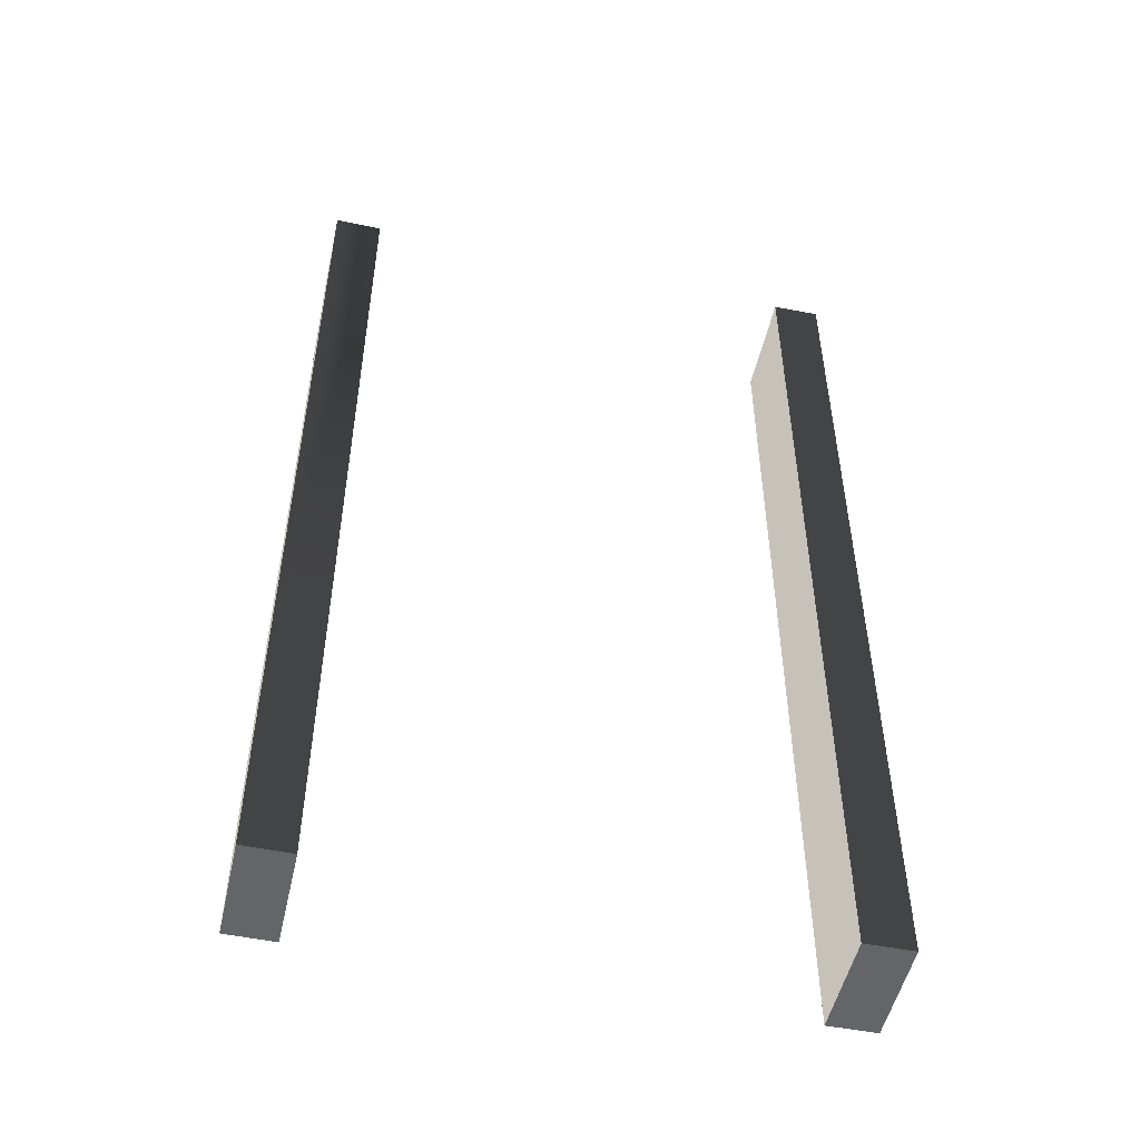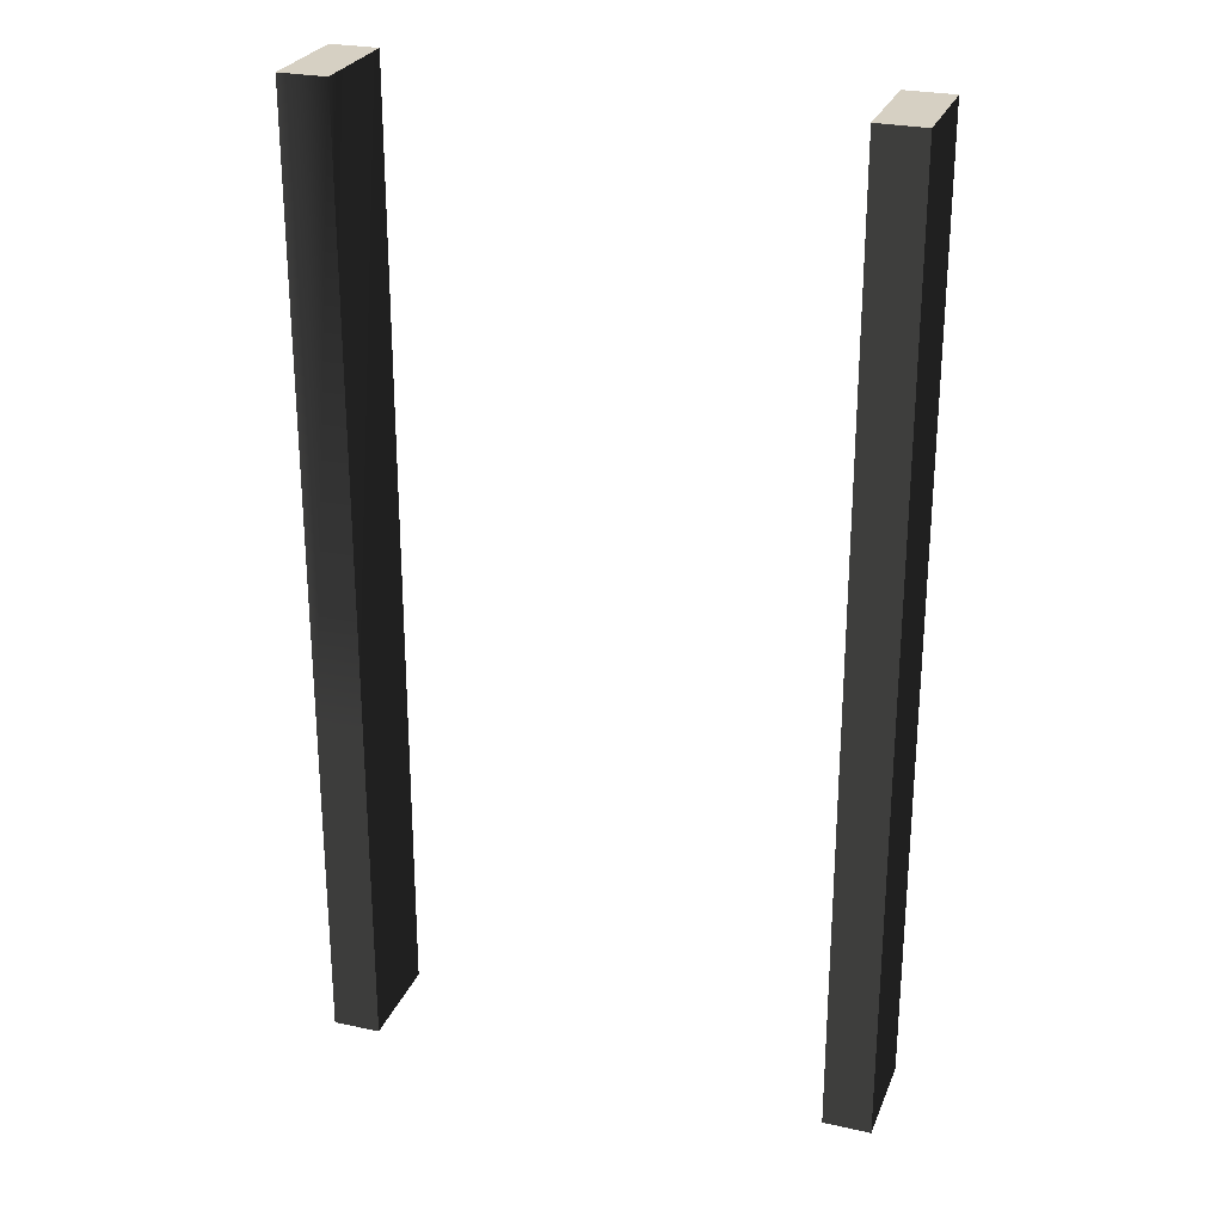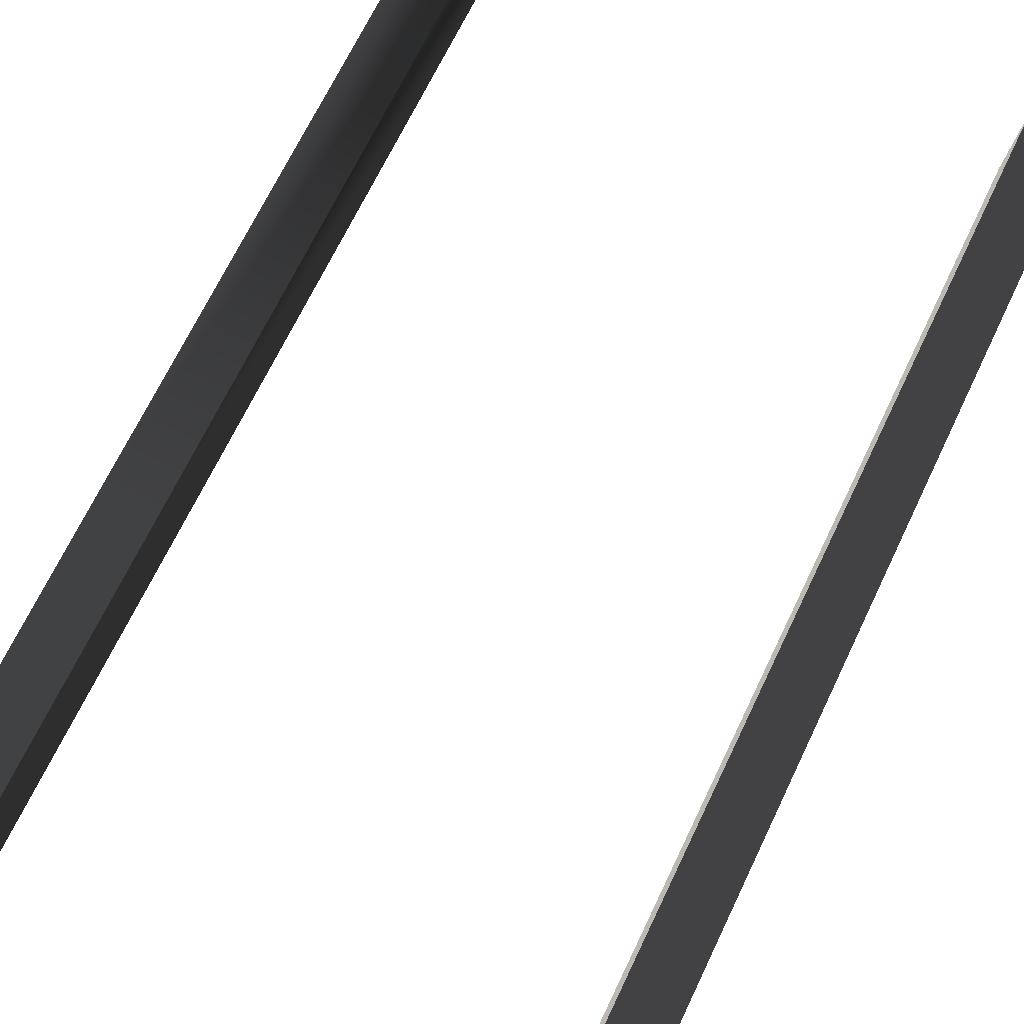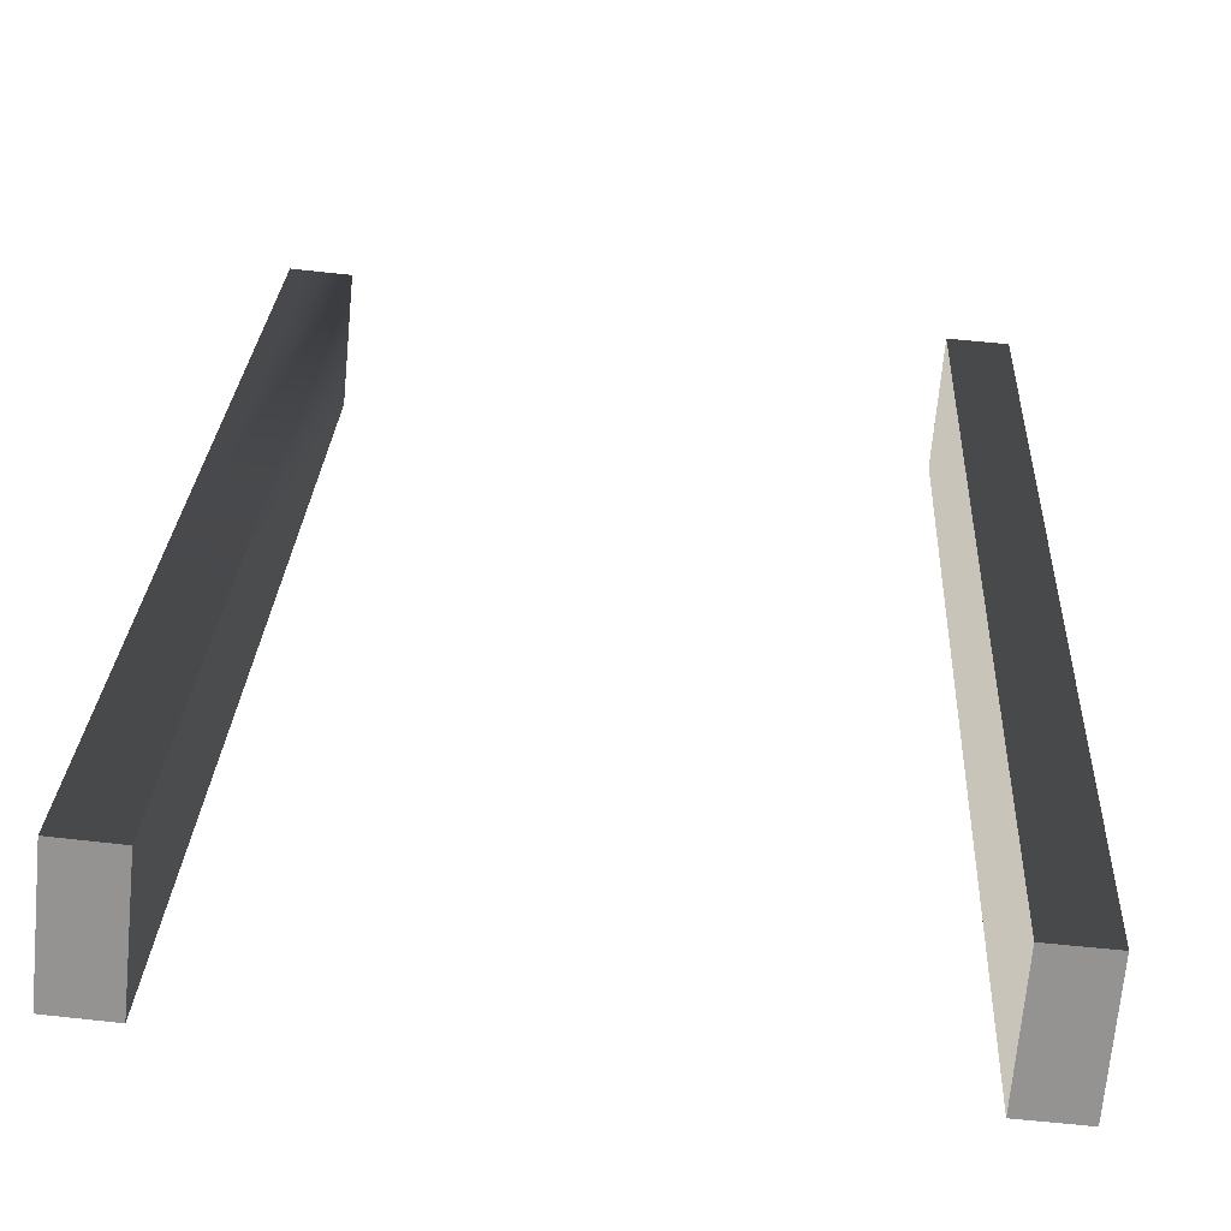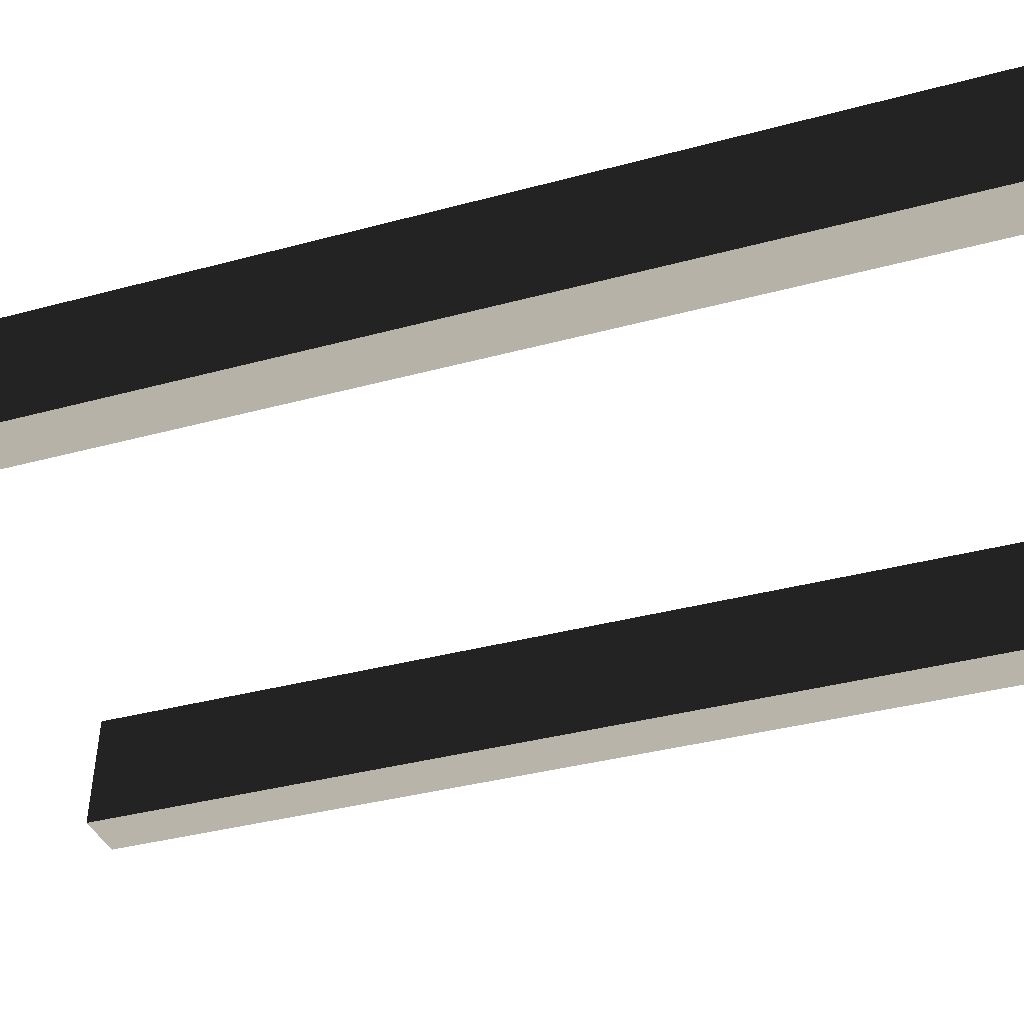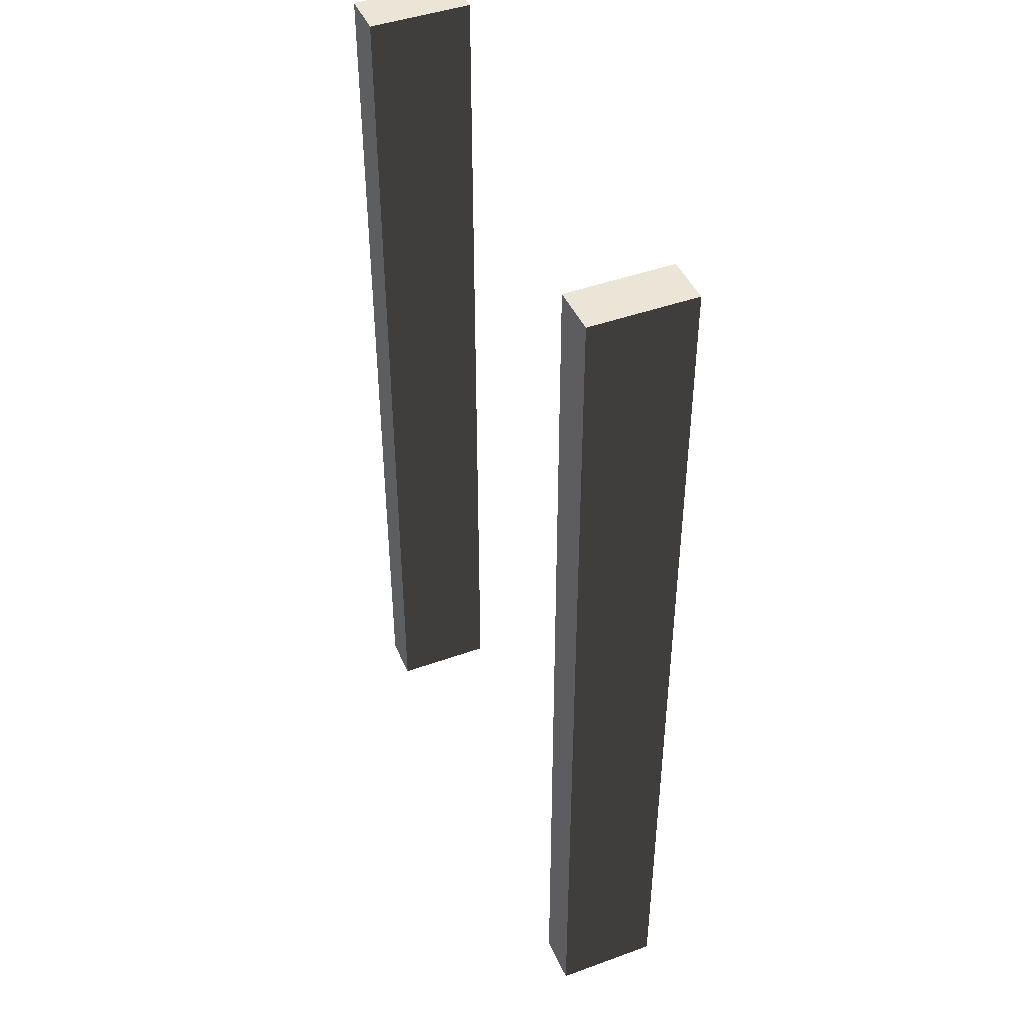
<metadata>
{"format":"obj","ext":"obj","renderer":"f3d","projection":"perspective","resolution":1024,"background":"white","views":[{"elev":-51.5,"azim":-7.3,"up":"+Y"},{"elev":26.5,"azim":23.9,"up":"+Y"},{"elev":68.5,"azim":25.5,"up":"+Z"},{"elev":23.0,"azim":2.5,"up":"+Z"},{"elev":-32.9,"azim":-68.9,"up":"+Z"},{"elev":44.6,"azim":-107.7,"up":"+Y"}]}
</metadata>
<code>
g Object38
v -20.04 0.9875 5.063
v -19.04 0.9875 15.89
v -19.04 -34.68 15.89
v -20.03 -34.65 5.133
v 27.44 1.816 0.41
v 28.44 1.816 11.26
v 28.44 65.96 11.26
v 27.43 65.98 0.2837
v -25.01 0.9439 5.539
v -20.04 0.9875 5.063
v -20.03 -34.65 5.133
v -25.01 -34.65 5.609
v -19.04 65.96 15.89
v -20.05 65.98 4.935
v -25.03 65.98 5.411
v -24.02 65.96 16.37
v -24.02 0.9439 16.37
v -19.04 0.9875 15.89
v -19.04 65.96 15.89
v -24.02 65.96 16.37
v -20.03 -34.65 5.133
v -19.04 -34.68 15.89
v -24.02 -34.68 16.37
v -25.01 -34.65 5.609
v 32.43 1.86 0.007939
v 27.44 1.816 0.41
v 27.43 65.98 0.2837
v 32.41 65.98 -0.1184
v 28.44 -34.68 11.26
v 27.45 -34.65 0.4818
v 32.43 -34.65 0.07984
v 33.42 -34.68 10.85
v 33.42 1.86 10.85
v 28.44 1.816 11.26
v 28.44 -34.68 11.26
v 33.42 -34.68 10.85
v 27.43 65.98 0.2837
v 28.44 65.96 11.26
v 33.42 65.96 10.85
v 32.41 65.98 -0.1184
v -25.01 0.9439 5.539
v -24.02 0.9439 16.37
v -24.02 65.96 16.37
v -25.03 65.98 5.411
v 32.43 1.86 0.007939
v 33.42 1.86 10.85
v 33.42 -34.68 10.85
v 32.43 -34.65 0.07984
v -20.05 65.98 4.935
v 27.45 -34.65 0.4818
v 28.44 -34.68 11.26
v -25.03 65.98 5.411
v -20.05 65.98 4.935
v -20.04 0.9875 5.063
v -25.01 0.9439 5.539
v -24.02 -34.68 16.37
v -19.04 -34.68 15.89
v 32.43 -34.65 0.07984
v 27.45 -34.65 0.4818
v 27.44 1.816 0.41
v 32.43 1.86 0.007939
v 33.42 65.96 10.85
v 28.44 65.96 11.26
v -25.01 -34.65 5.609
v -24.02 -34.68 16.37
v 32.41 65.98 -0.1184
v 33.42 65.96 10.85
f 3 1 2
f 1 3 4
f 7 5 6
f 5 7 8
f 11 9 10
f 9 11 12
f 15 13 14
f 13 15 16
f 19 17 18
f 17 19 20
f 23 21 22
f 21 23 24
f 27 25 26
f 25 27 28
f 31 29 30
f 29 31 32
f 35 33 34
f 33 35 36
f 39 37 38
f 37 39 40
f 43 41 42
f 41 43 44
f 47 45 46
f 45 47 48
f 2 49 19
f 49 2 1
f 6 50 51
f 50 6 5
f 54 52 53
f 52 54 55
f 18 56 57
f 56 18 17
f 60 58 59
f 58 60 61
f 34 62 63
f 62 34 33
f 42 64 65
f 64 42 41
f 46 66 67
f 66 46 45

</code>
